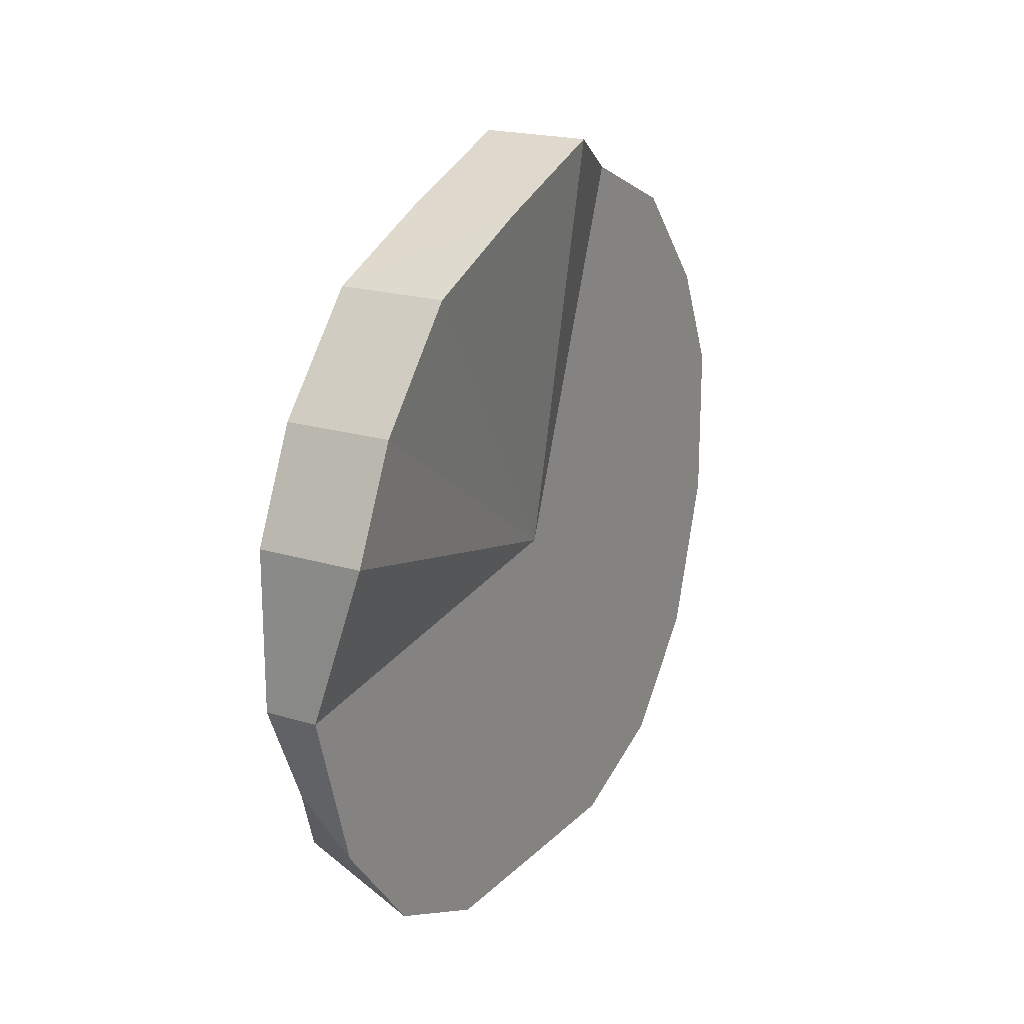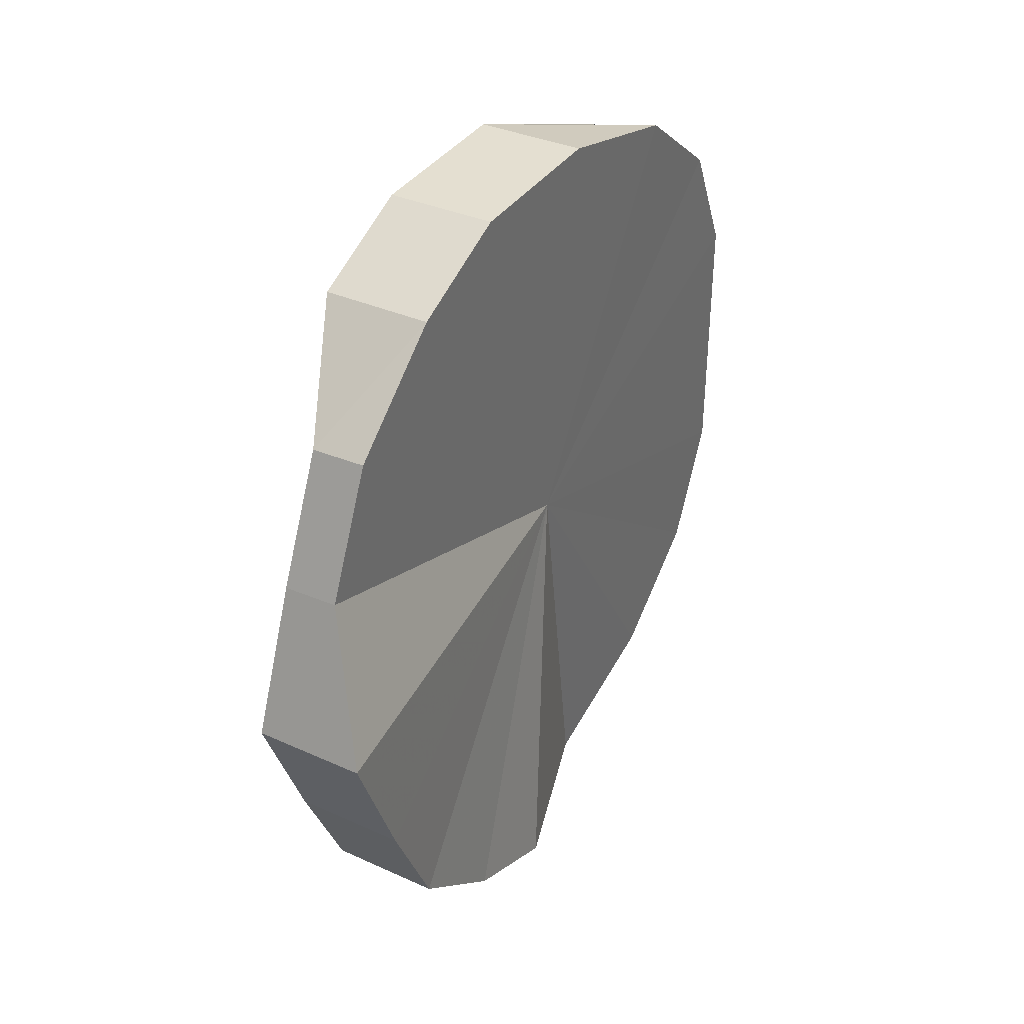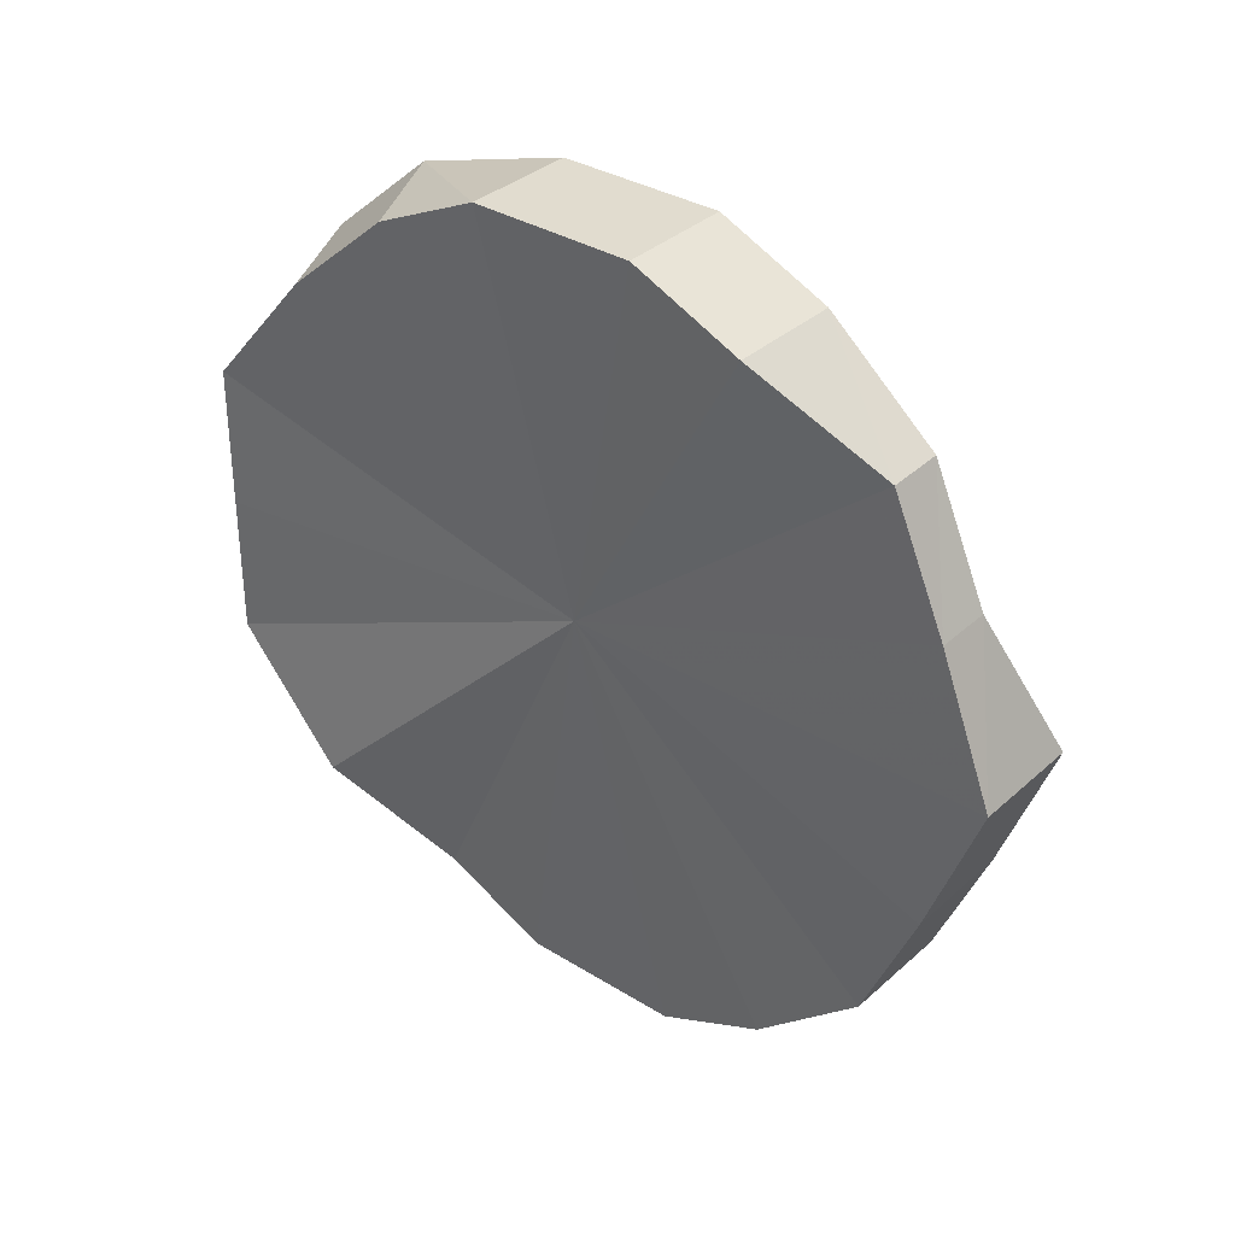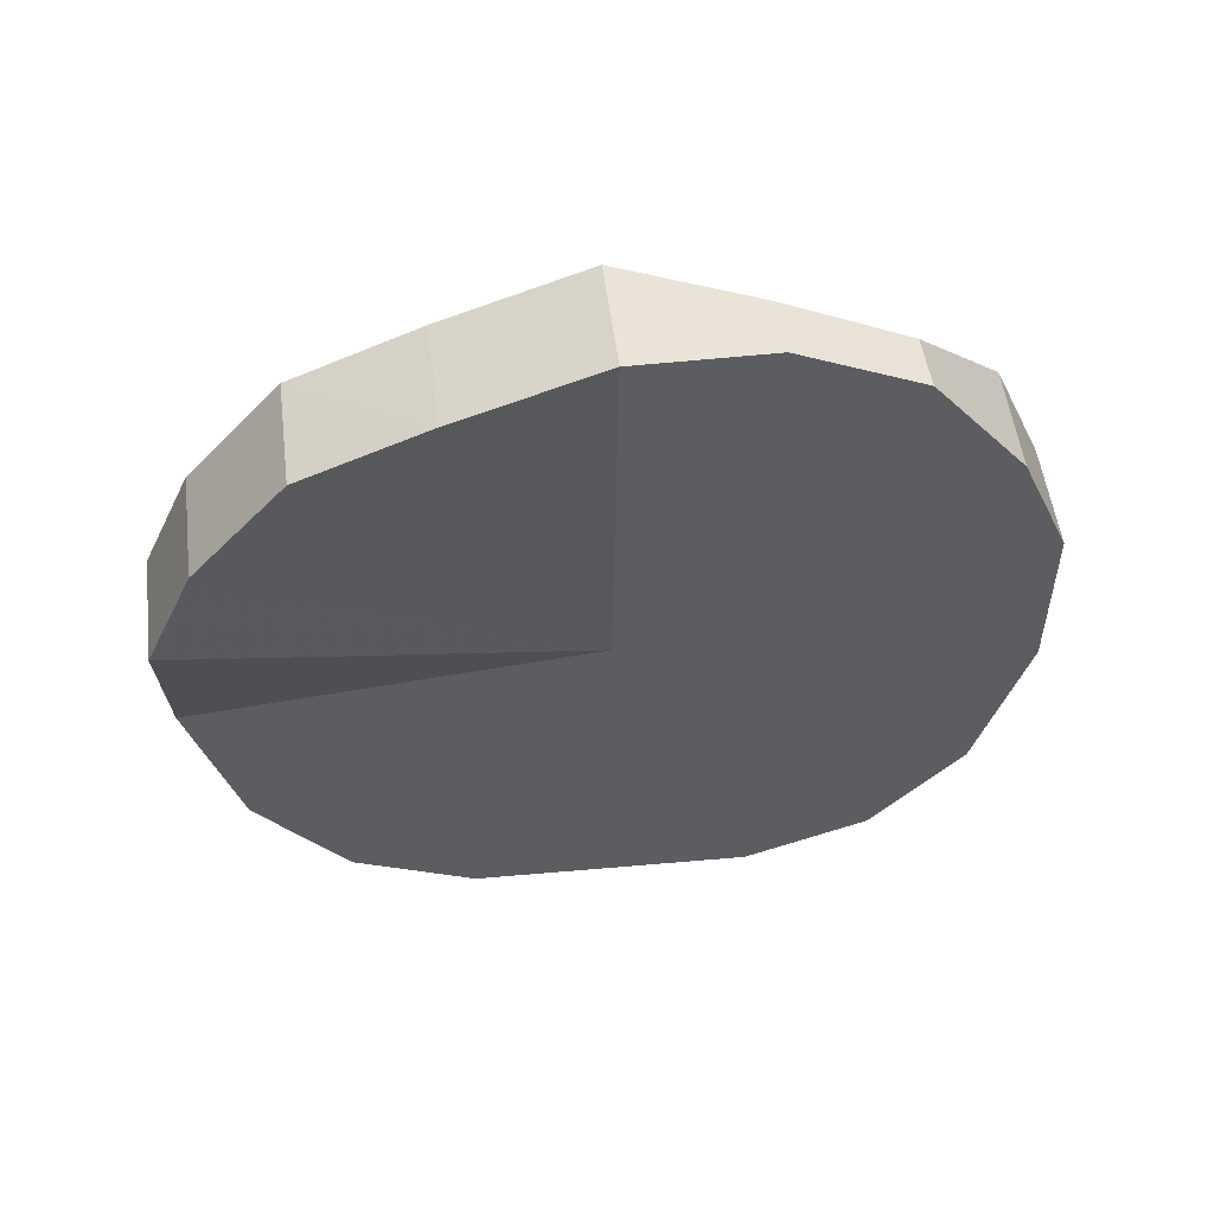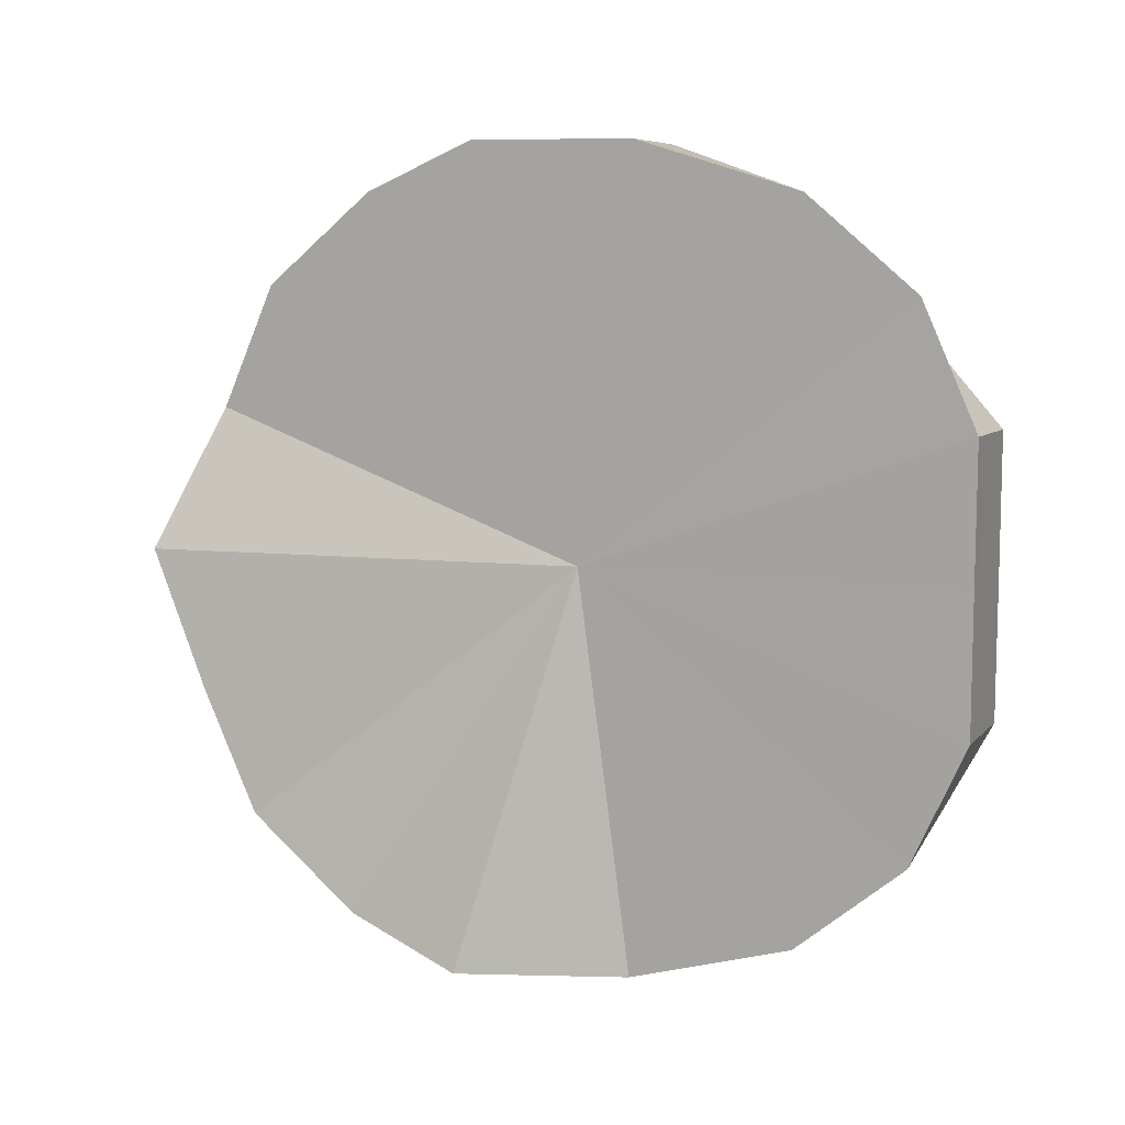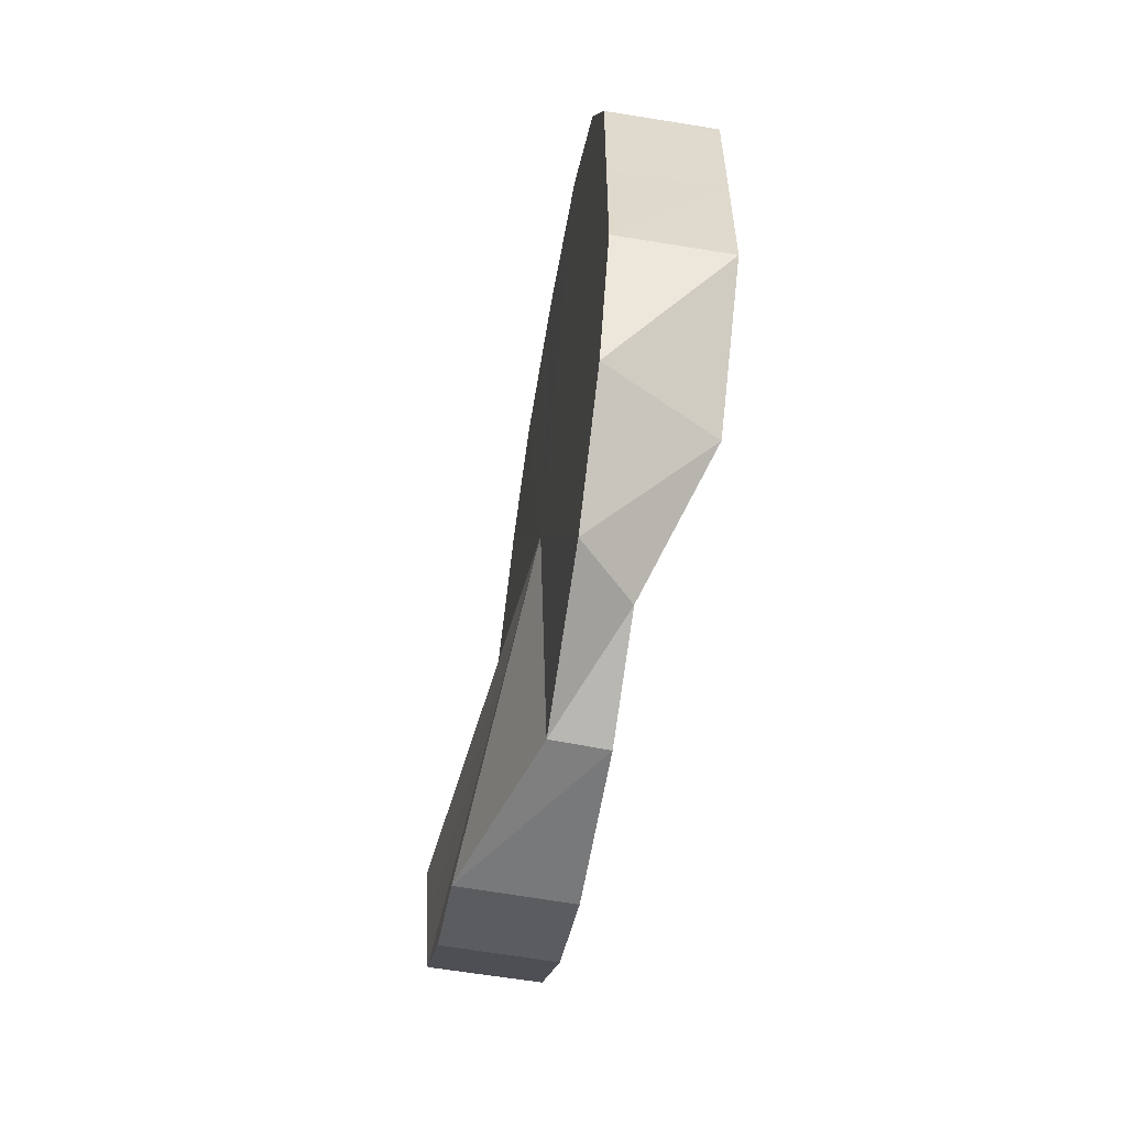
<metadata>
{"format":"obj","ext":"obj","renderer":"f3d","projection":"perspective","resolution":1024,"background":"white","views":[{"elev":19.6,"azim":-149.1,"up":"+Y"},{"elev":38.2,"azim":-148.8,"up":"+Z"},{"elev":33.3,"azim":130.6,"up":"+Z"},{"elev":52.7,"azim":-95.4,"up":"+Y"},{"elev":9.1,"azim":-67.9,"up":"+Z"},{"elev":-57.9,"azim":-9.0,"up":"+Z"}]}
</metadata>
<code>
o 4242
v 2226 1861 9.272
v 2226 1861 9.298
v 2226 1861 9.273
v 2226 1861 9.321
v 2226 1861 9.299
v 2226 1861 9.247
v 2226 1861 9.247
v 2226 1861 9.273
v 2226 1861 9.298
v 2226 1861 9.299
v 2226 1861 9.247
v 2226 1861 9.272
v 2226 1861 9.321
v 2226 1861 9.321
v 2226 1861 9.225
v 2226 1861 9.247
v 2226 1861 9.337
v 2226 1861 9.321
v 2226 1861 9.338
v 2226 1861 9.272
v 2226 1861 9.346
v 2226 1861 9.347
v 2226 1861 9.346
v 2226 1861 9.347
v 2226 1861 9.337
v 2226 1861 9.338
v 2226 1861 9.321
v 2226 1861 9.321
v 2226 1861 9.298
v 2226 1861 9.299
v 2226 1861 9.272
v 2226 1861 9.273
v 2226 1861 9.247
v 2226 1861 9.247
v 2226 1861 9.224
v 2226 1861 9.225
v 2226 1861 9.207
v 2226 1861 9.208
v 2226 1861 9.199
v 2226 1861 9.199
v 2226 1861 9.199
v 2226 1861 9.199
v 2226 1861 9.207
v 2226 1861 9.208
v 2226 1861 9.224
v 2226 1861 9.208
v 2226 1861 9.225
v 2226 1861 9.321
v 2226 1861 9.298
v 2226 1861 9.272
v 2226 1861 9.247
v 2226 1861 9.207
v 2226 1861 9.199
v 2226 1861 9.199
v 2226 1861 9.207
v 2226 1861 9.224
v 2226 1861 9.247
v 2226 1861 9.272
v 2226 1861 9.298
v 2226 1861 9.321
v 2226 1861 9.337
v 2226 1861 9.346
v 2226 1861 9.346
v 2226 1861 9.337
v 2226 1861 9.337
v 2226 1861 9.346
v 2226 1861 9.338
v 2226 1861 9.346
v 2226 1861 9.347
v 2226 1861 9.337
v 2226 1861 9.347
v 2226 1861 9.321
v 2226 1861 9.338
v 2226 1861 9.298
v 2226 1861 9.321
v 2226 1861 9.272
v 2226 1861 9.299
v 2226 1861 9.247
v 2226 1861 9.273
v 2226 1861 9.224
v 2226 1861 9.247
v 2226 1861 9.207
v 2226 1861 9.225
v 2226 1861 9.199
v 2226 1861 9.208
v 2226 1861 9.199
v 2226 1861 9.199
v 2226 1861 9.207
v 2226 1861 9.199
v 2226 1861 9.273
v 2226 1861 9.273
v 2226 1861 9.299
v 2226 1861 9.247
v 2226 1861 9.321
v 2226 1861 9.225
v 2226 1861 9.338
v 2226 1861 9.208
v 2226 1861 9.347
v 2226 1861 9.199
v 2226 1861 9.347
v 2226 1861 9.199
v 2226 1861 9.338
v 2226 1861 9.208
v 2226 1861 9.321
v 2226 1861 9.225
v 2226 1861 9.299
v 2226 1861 9.247
v 2226 1861 9.273
f 1 2 3
f 2 4 5
f 6 1 7
f 8 9 10
f 11 12 8
f 10 13 14
f 15 16 11
f 13 17 18
f 14 17 19
f 20 17 13
f 19 21 22
f 22 23 24
f 24 25 26
f 26 27 28
f 28 29 30
f 30 31 32
f 32 33 34
f 34 35 36
f 36 37 38
f 38 39 40
f 40 41 42
f 42 43 44
f 44 45 15
f 43 45 46
f 20 45 43
f 45 16 47
f 20 16 45
f 20 48 49
f 20 49 50
f 20 50 51
f 20 52 53
f 20 53 54
f 20 54 55
f 20 55 56
f 20 56 57
f 20 57 58
f 20 58 59
f 20 59 60
f 20 60 61
f 20 61 62
f 20 62 63
f 20 63 64
f 65 66 67
f 66 68 69
f 68 70 71
f 70 72 73
f 72 74 75
f 74 76 77
f 76 78 79
f 78 80 81
f 80 82 83
f 82 84 85
f 84 86 87
f 86 88 89
f 90 91 92
f 90 93 91
f 90 92 94
f 90 95 93
f 90 94 96
f 90 97 95
f 90 96 98
f 90 99 97
f 90 98 100
f 90 101 99
f 90 100 102
f 90 103 101
f 90 102 104
f 90 105 103
f 90 104 106
f 90 107 105
f 90 106 108
f 90 108 107

</code>
